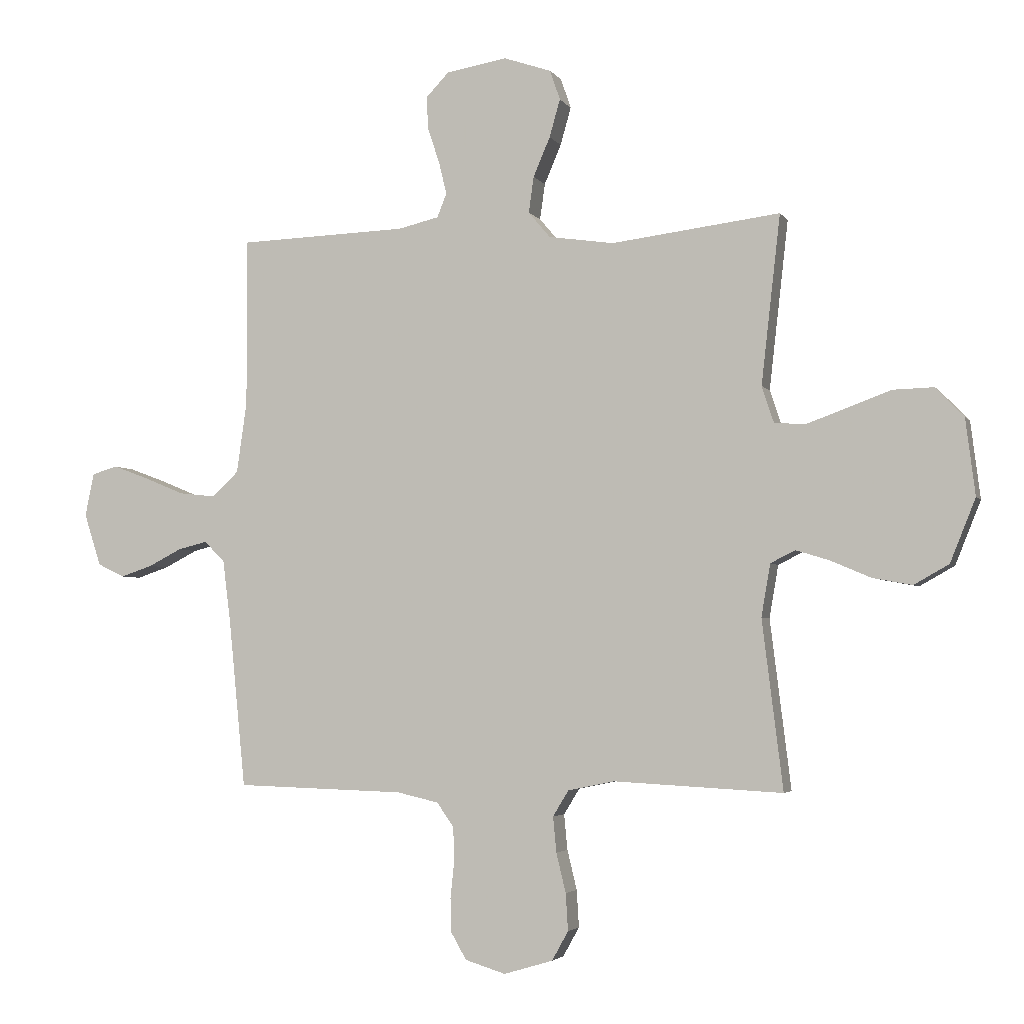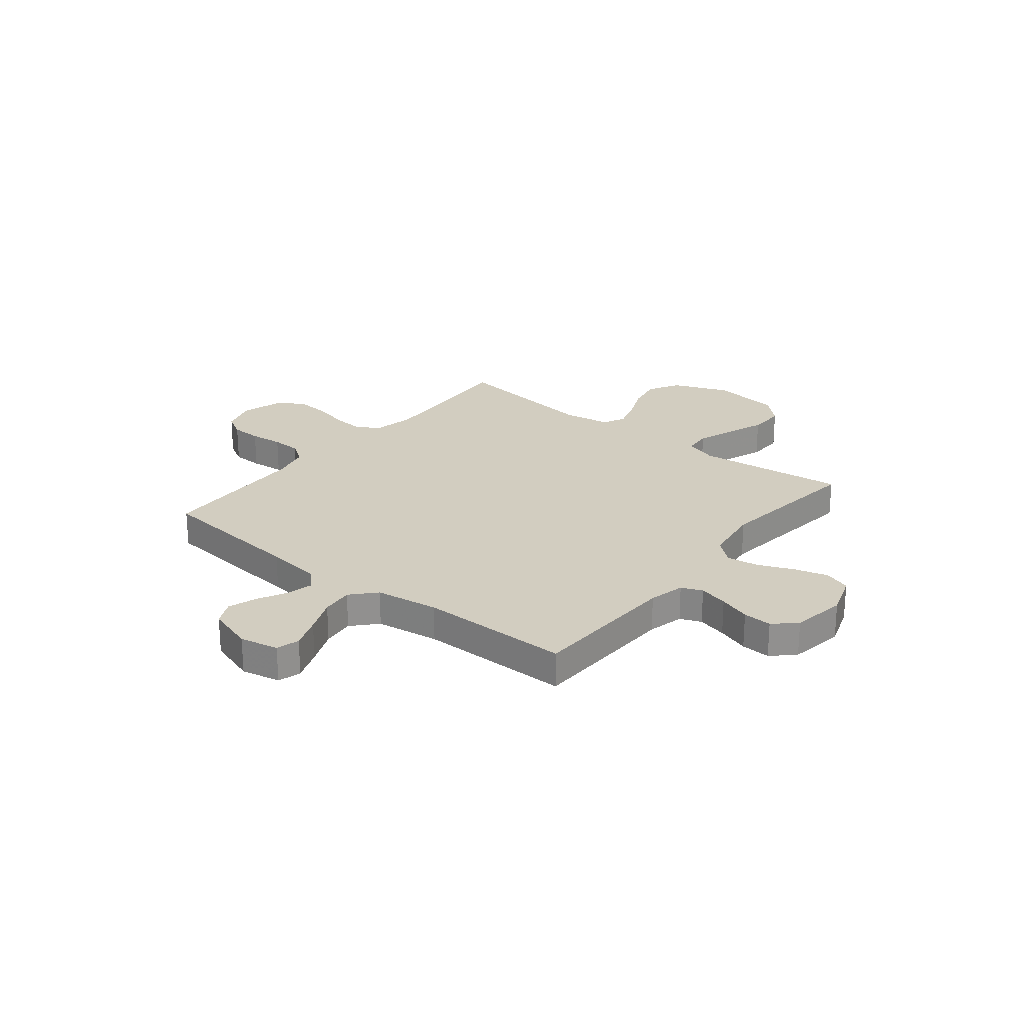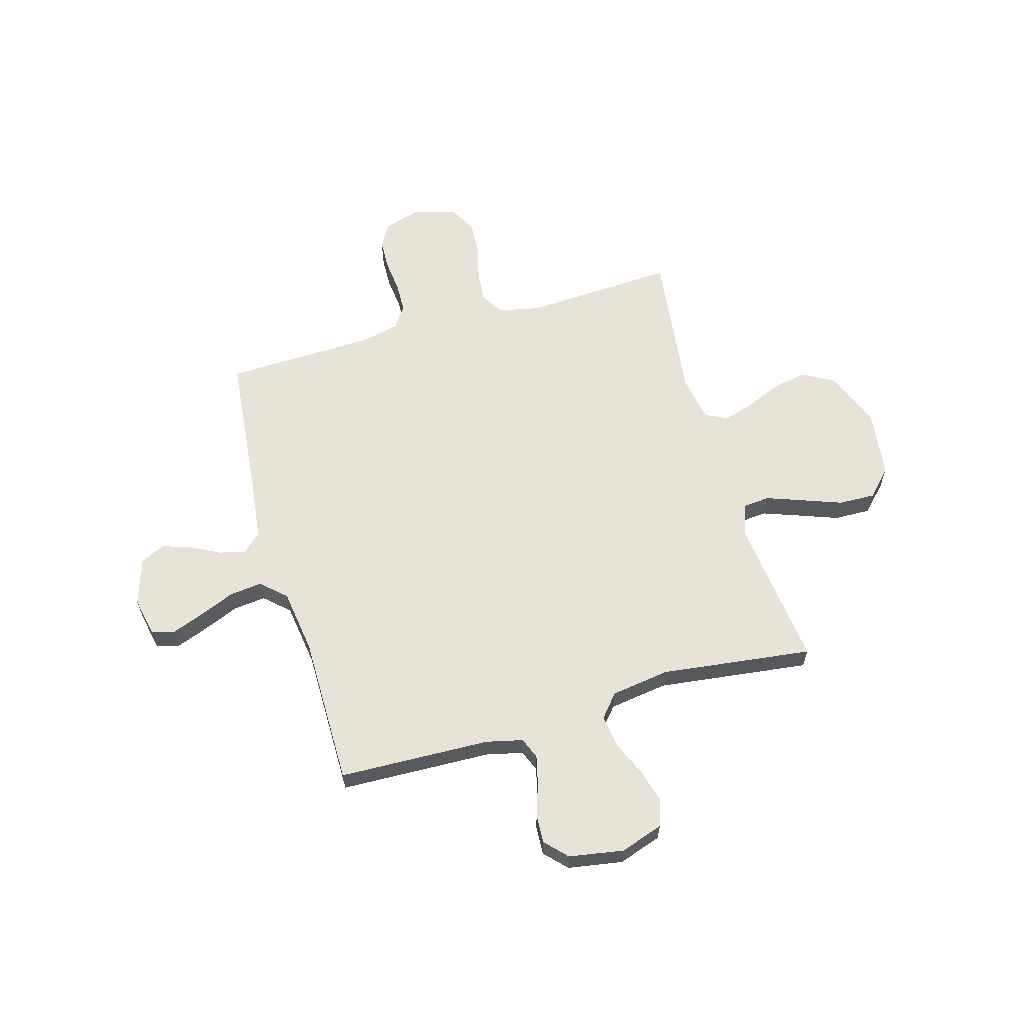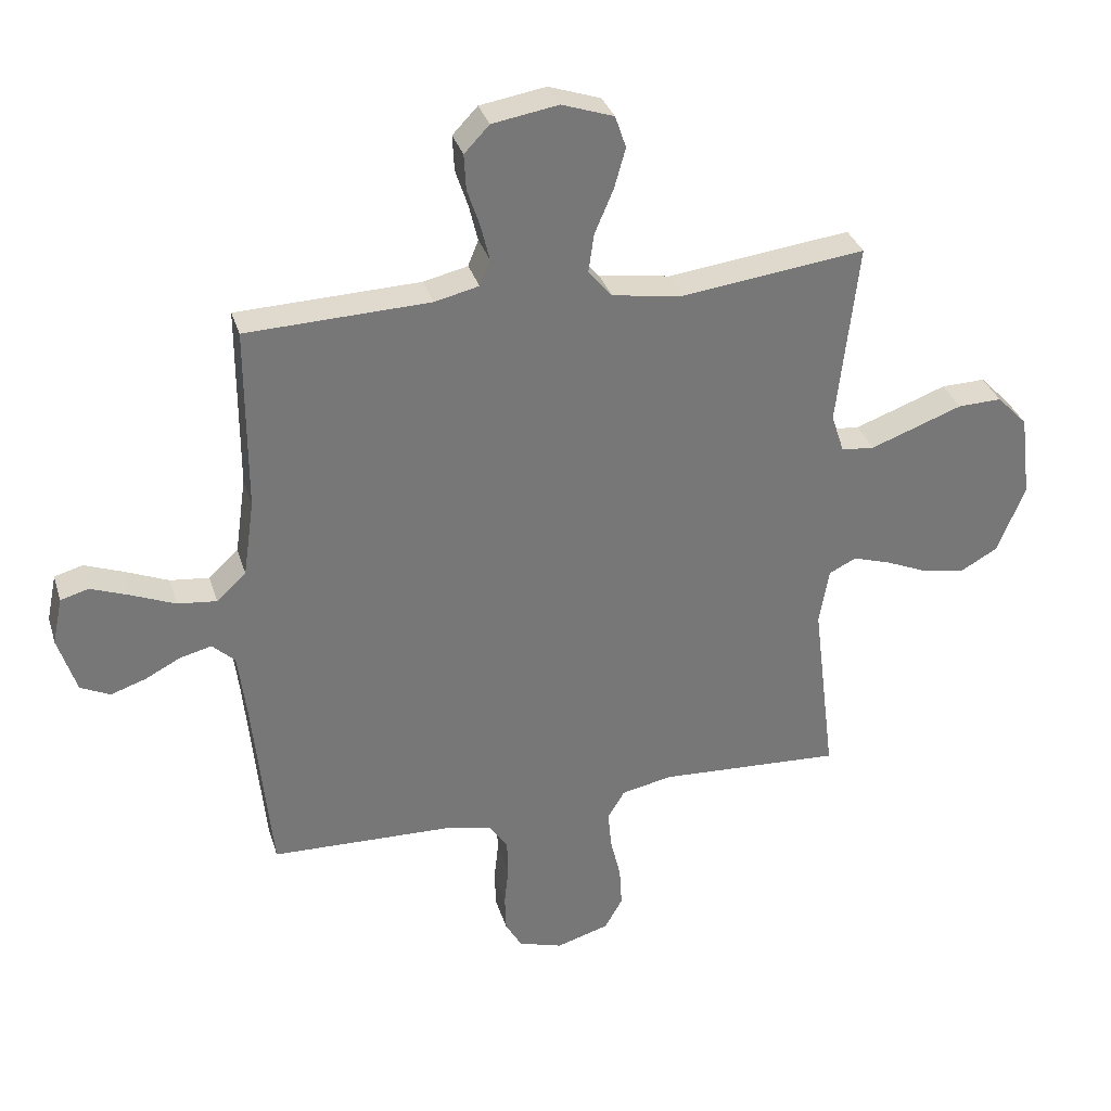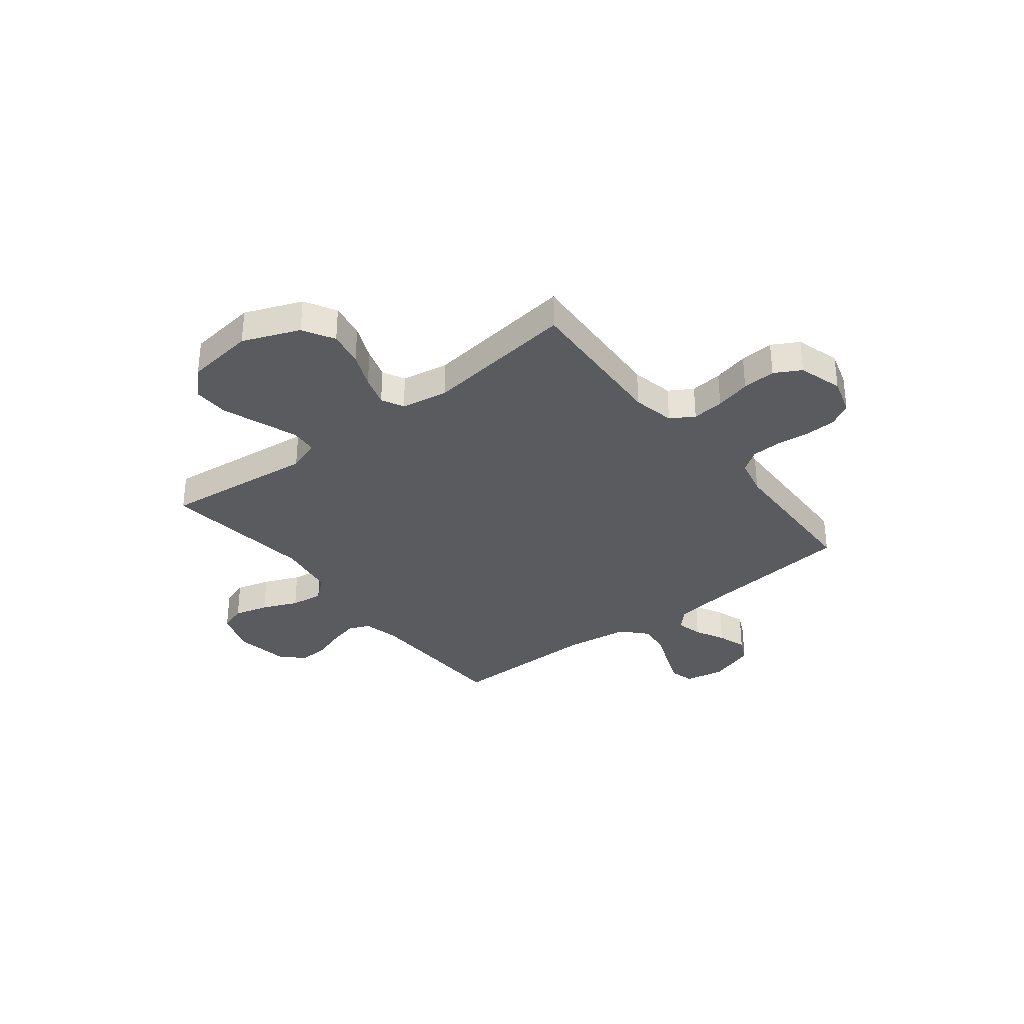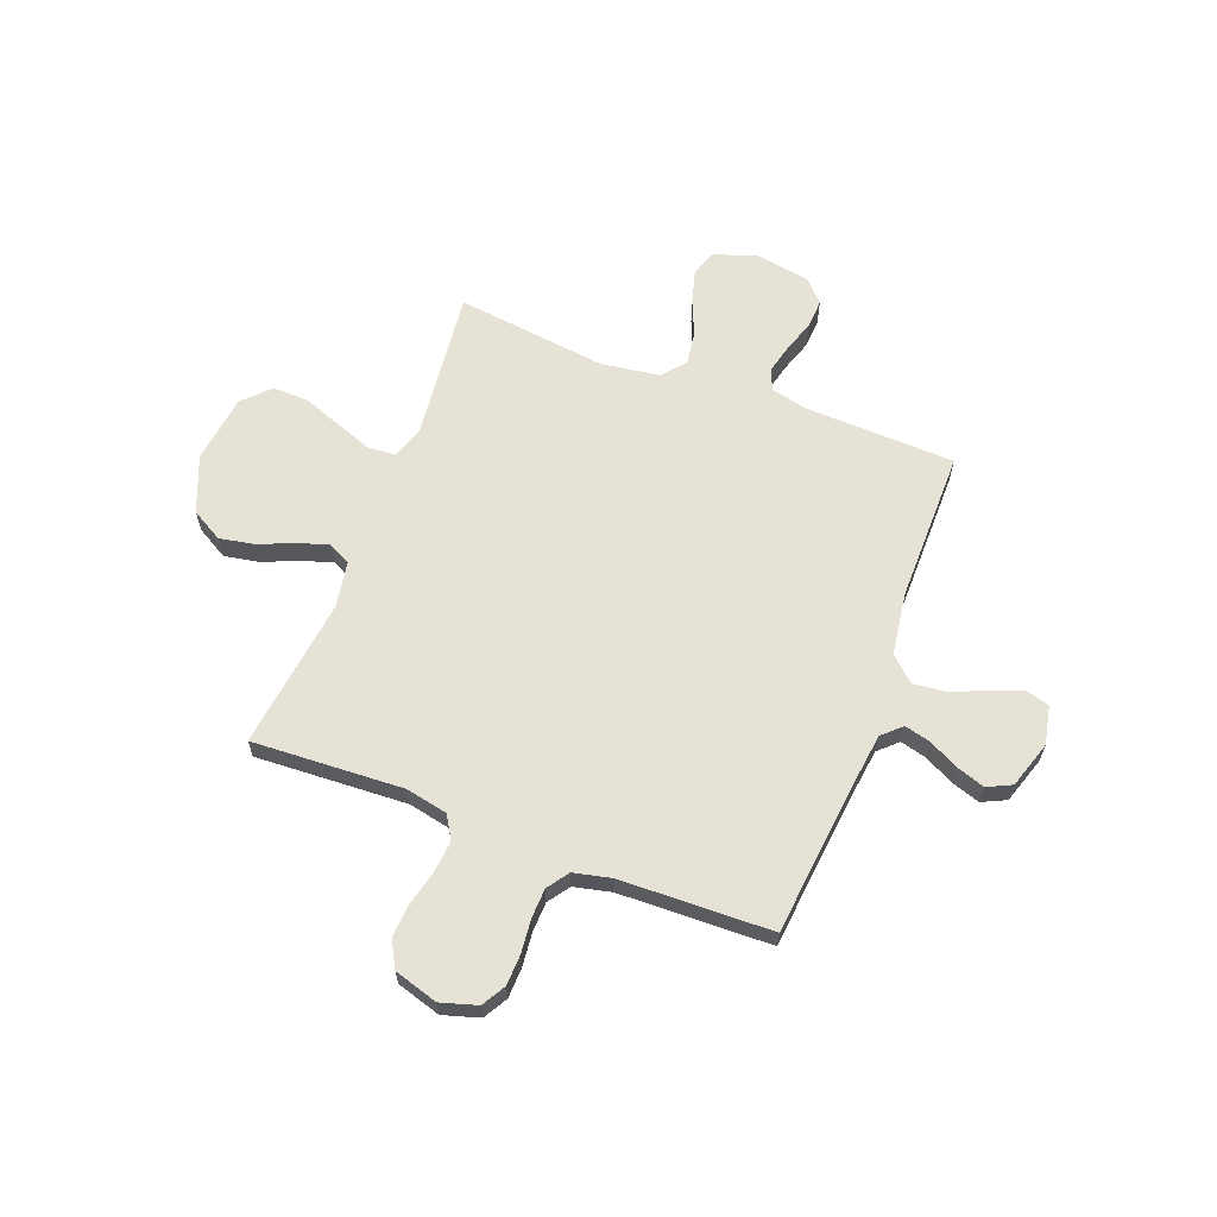
<metadata>
{"format":"obj","ext":"obj","renderer":"f3d","projection":"perspective","resolution":1024,"background":"white","views":[{"elev":-3.6,"azim":17.4,"up":"+Z"},{"elev":24.7,"azim":-51.3,"up":"+Y"},{"elev":61.6,"azim":-16.0,"up":"+Y"},{"elev":32.9,"azim":-16.1,"up":"+Z"},{"elev":-33.5,"azim":128.2,"up":"+Y"},{"elev":63.1,"azim":-159.0,"up":"+Y"}]}
</metadata>
<code>
v -0.5 0.07 0.5
v -0.2 0.07 0.51
v -0.128 0.07 0.527
v -0.111 0.07 0.569
v -0.125 0.07 0.627
v -0.146 0.07 0.69
v -0.149 0.07 0.748
v -0.108 0.07 0.791
v 0 0.07 0.809
v 0.085 0.07 0.78
v 0.103 0.07 0.727
v 0.084 0.07 0.66
v 0.054 0.07 0.59
v 0.045 0.07 0.526
v 0.084 0.07 0.48
v 0.2 0.07 0.463
v 0.5 0.07 0.5
v 0.466 0.07 0.2
v 0.487 0.07 0.136
v 0.541 0.07 0.131
v 0.613 0.07 0.157
v 0.692 0.07 0.186
v 0.764 0.07 0.188
v 0.814 0.07 0.136
v 0.831 0.07 0
v 0.786 0.07 -0.112
v 0.724 0.07 -0.147
v 0.654 0.07 -0.134
v 0.584 0.07 -0.104
v 0.523 0.07 -0.085
v 0.479 0.07 -0.107
v 0.463 0.07 -0.2
v 0.5 0.07 -0.5
v 0.2 0.07 -0.484
v 0.117 0.07 -0.501
v 0.089 0.07 -0.547
v 0.095 0.07 -0.61
v 0.112 0.07 -0.68
v 0.116 0.07 -0.746
v 0.087 0.07 -0.798
v 0 0.07 -0.824
v -0.072 0.07 -0.802
v -0.099 0.07 -0.755
v -0.101 0.07 -0.694
v -0.094 0.07 -0.628
v -0.096 0.07 -0.569
v -0.126 0.07 -0.526
v -0.2 0.07 -0.509
v -0.5 0.07 -0.5
v -0.53 0.07 -0.2
v -0.544 0.07 -0.089
v -0.581 0.07 -0.054
v -0.633 0.07 -0.067
v -0.691 0.07 -0.097
v -0.748 0.07 -0.116
v -0.796 0.07 -0.093
v -0.826 0.07 0
v -0.81 0.07 0.077
v -0.764 0.07 0.09
v -0.7 0.07 0.066
v -0.63 0.07 0.037
v -0.566 0.07 0.03
v -0.518 0.07 0.074
v -0.5 0.07 0.2
v -0.5 0 0.5
v -0.2 0 0.51
v -0.128 0 0.527
v -0.111 0 0.569
v -0.125 0 0.627
v -0.146 0 0.69
v -0.149 0 0.748
v -0.108 0 0.791
v 0 0 0.809
v 0.085 0 0.78
v 0.103 0 0.727
v 0.084 0 0.66
v 0.054 0 0.59
v 0.045 0 0.526
v 0.084 0 0.48
v 0.2 0 0.463
v 0.5 0 0.5
v 0.466 0 0.2
v 0.487 0 0.136
v 0.541 0 0.131
v 0.613 0 0.157
v 0.692 0 0.186
v 0.764 0 0.188
v 0.814 0 0.136
v 0.831 0 0
v 0.786 0 -0.112
v 0.724 0 -0.147
v 0.654 0 -0.134
v 0.584 0 -0.104
v 0.523 0 -0.085
v 0.479 0 -0.107
v 0.463 0 -0.2
v 0.5 0 -0.5
v 0.2 0 -0.484
v 0.117 0 -0.501
v 0.089 0 -0.547
v 0.095 0 -0.61
v 0.112 0 -0.68
v 0.116 0 -0.746
v 0.087 0 -0.798
v 0 0 -0.824
v -0.072 0 -0.802
v -0.099 0 -0.755
v -0.101 0 -0.694
v -0.094 0 -0.628
v -0.096 0 -0.569
v -0.126 0 -0.526
v -0.2 0 -0.509
v -0.5 0 -0.5
v -0.53 0 -0.2
v -0.544 0 -0.089
v -0.581 0 -0.054
v -0.633 0 -0.067
v -0.691 0 -0.097
v -0.748 0 -0.116
v -0.796 0 -0.093
v -0.826 0 0
v -0.81 0 0.077
v -0.764 0 0.09
v -0.7 0 0.066
v -0.63 0 0.037
v -0.566 0 0.03
v -0.518 0 0.074
v -0.5 0 0.2
f 59 60 61
f 58 59 61
f 57 58 61
f 56 57 61
f 55 56 61
f 54 55 61
f 53 54 61
f 52 53 61 62
f 51 52 62 63
f 48 49 50
f 50 51 63
f 48 50 63
f 47 48 63
f 43 44 45
f 42 43 45
f 41 42 45
f 40 41 45
f 39 40 45
f 38 39 45
f 37 38 45
f 36 37 45 46
f 47 63 64
f 46 47 64
f 36 46 64
f 35 36 64
f 27 28 29
f 26 27 29
f 25 26 29
f 24 25 29
f 23 24 29
f 22 23 29
f 21 22 29
f 20 21 29 30
f 19 20 30 31
f 16 17 18
f 19 31 32
f 18 19 32
f 16 18 32
f 15 16 32
f 11 12 13
f 10 11 13
f 9 10 13
f 8 9 13
f 7 8 13
f 6 7 13
f 5 6 13
f 4 5 13 14
f 32 33 34
f 15 32 34
f 14 15 34
f 4 14 34
f 3 4 34
f 34 35 64
f 3 34 64
f 2 3 64
f 1 2 64
f 125 124 123
f 125 123 122
f 125 122 121
f 125 121 120
f 125 120 119
f 125 119 118
f 125 118 117
f 126 125 117 116
f 127 126 116 115
f 114 113 112
f 127 115 114
f 127 114 112
f 127 112 111
f 109 108 107
f 109 107 106
f 109 106 105
f 109 105 104
f 109 104 103
f 109 103 102
f 109 102 101
f 110 109 101 100
f 128 127 111
f 128 111 110
f 128 110 100
f 128 100 99
f 93 92 91
f 93 91 90
f 93 90 89
f 93 89 88
f 93 88 87
f 93 87 86
f 93 86 85
f 94 93 85 84
f 95 94 84 83
f 82 81 80
f 96 95 83
f 96 83 82
f 96 82 80
f 96 80 79
f 77 76 75
f 77 75 74
f 77 74 73
f 77 73 72
f 77 72 71
f 77 71 70
f 77 70 69
f 78 77 69 68
f 98 97 96
f 98 96 79
f 98 79 78
f 98 78 68
f 98 68 67
f 128 99 98
f 128 98 67
f 128 67 66
f 128 66 65
f 1 65 66 2
f 2 66 67 3
f 3 67 68 4
f 4 68 69 5
f 5 69 70 6
f 6 70 71 7
f 7 71 72 8
f 8 72 73 9
f 9 73 74 10
f 10 74 75 11
f 11 75 76 12
f 12 76 77 13
f 13 77 78 14
f 14 78 79 15
f 15 79 80 16
f 16 80 81 17
f 17 81 82 18
f 18 82 83 19
f 19 83 84 20
f 20 84 85 21
f 21 85 86 22
f 22 86 87 23
f 23 87 88 24
f 24 88 89 25
f 25 89 90 26
f 26 90 91 27
f 27 91 92 28
f 28 92 93 29
f 29 93 94 30
f 30 94 95 31
f 31 95 96 32
f 32 96 97 33
f 33 97 98 34
f 34 98 99 35
f 35 99 100 36
f 36 100 101 37
f 37 101 102 38
f 38 102 103 39
f 39 103 104 40
f 40 104 105 41
f 41 105 106 42
f 42 106 107 43
f 43 107 108 44
f 44 108 109 45
f 45 109 110 46
f 46 110 111 47
f 47 111 112 48
f 48 112 113 49
f 49 113 114 50
f 50 114 115 51
f 51 115 116 52
f 52 116 117 53
f 53 117 118 54
f 54 118 119 55
f 55 119 120 56
f 56 120 121 57
f 57 121 122 58
f 58 122 123 59
f 59 123 124 60
f 60 124 125 61
f 61 125 126 62
f 62 126 127 63
f 63 127 128 64
f 64 128 65 1

</code>
